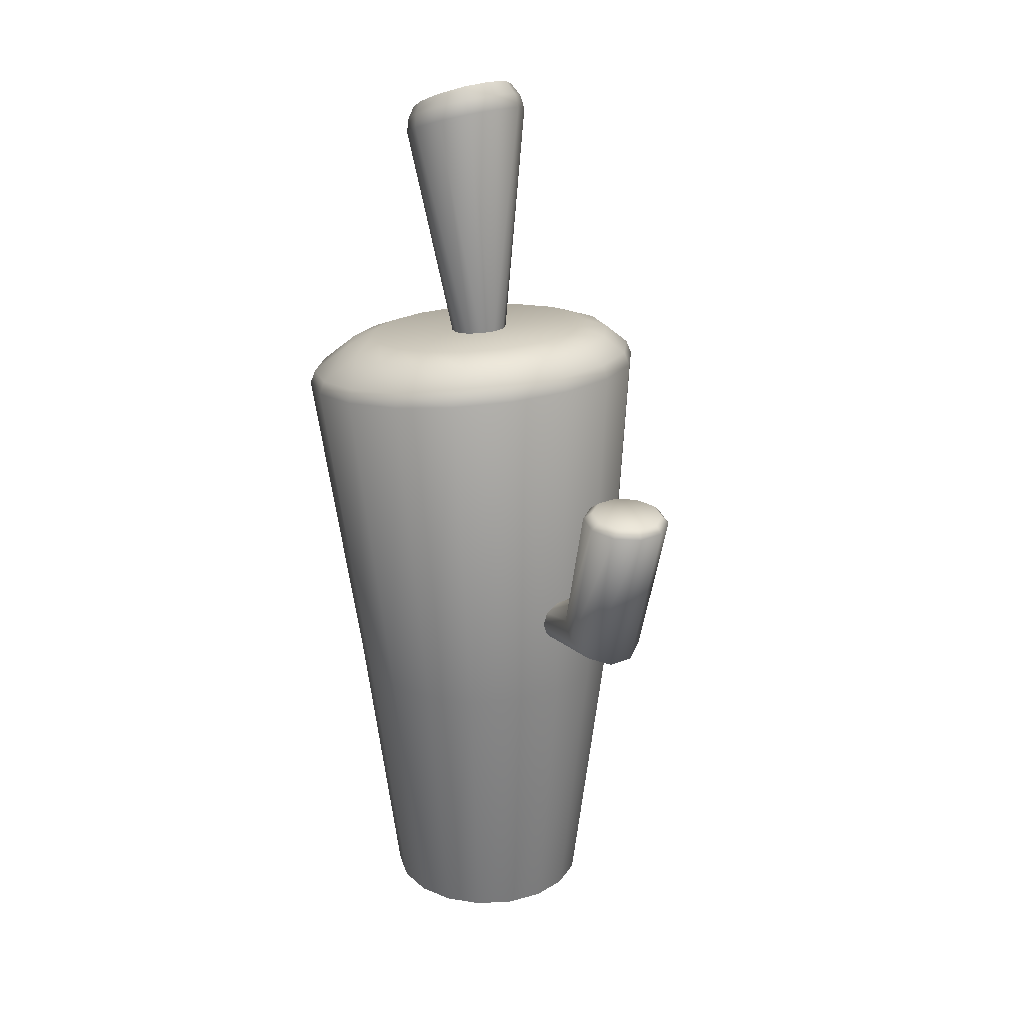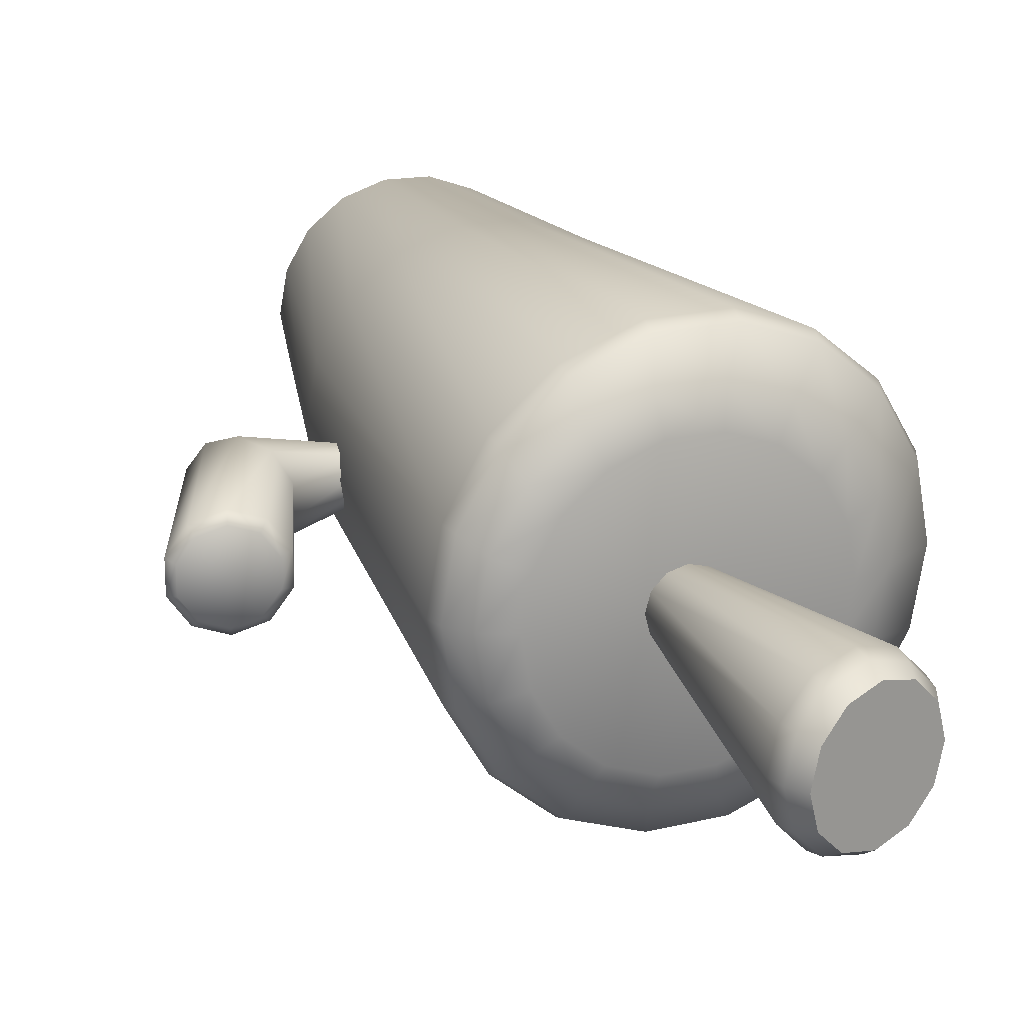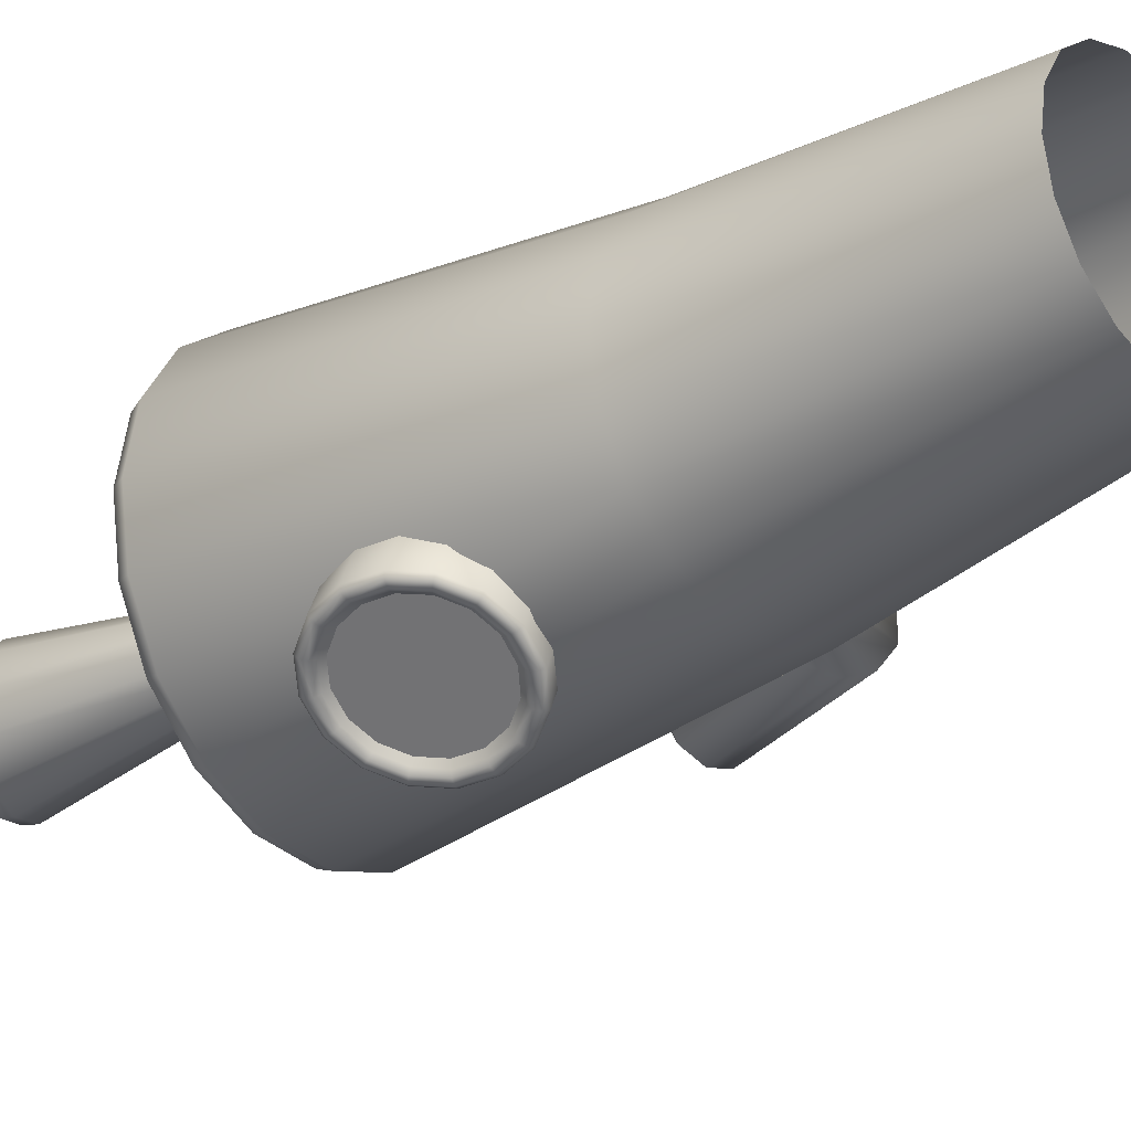
<metadata>
{"format":"obj","ext":"obj","renderer":"f3d","projection":"perspective","resolution":1024,"background":"white","views":[{"elev":23.5,"azim":-125.1,"up":"+Z"},{"elev":20.9,"azim":-15.9,"up":"+Y"},{"elev":-30.1,"azim":132.7,"up":"+Y"}]}
</metadata>
<code>
g ENV_Spongebob_House_01_Flipped
v -0.7975 2.786 5.851
v -0.4591 1.918 0.003989
v 0.2738 1.918 0.003989
v 0.154 2.786 5.851
v -0.2019 3.327 12.41
v 0.9625 1.667 0.003989
v 1.016 3.328 12.25
v 1.048 2.45 5.851
v 1.524 1.196 0.003989
v 2.161 2.907 12.09
v 1.777 1.818 5.851
v 1.89 0.5617 0.003989
v 3.094 2.117 11.97
v 2.253 0.9674 5.851
v 2.018 -0.1601 0.003989
v 3.702 1.053 11.89
v 2.418 -0.0004689 5.851
v 1.89 -0.8818 0.003989
v 3.913 -0.1566 11.86
v 2.253 -0.9683 5.851
v 1.524 -1.517 0.003989
v 3.702 -1.366 11.89
v 1.777 -1.819 5.851
v 3.094 -2.43 11.97
v 0.9625 -1.988 0.003989
v 2.162 -3.219 12.1
v 1.048 -2.451 5.851
v 0.2738 -2.238 0.003989
v 1.019 -3.64 12.25
v 0.154 -2.787 5.851
v -0.4591 -2.238 0.003989
v -0.1978 -3.64 12.41
v -0.7975 -2.787 5.851
v -1.148 -1.988 0.003989
v -1.341 -3.221 12.56
v -1.692 -2.451 5.851
v -1.709 -1.517 0.003989
v -2.273 -2.432 12.69
v -2.42 -1.819 5.851
v -2.076 -0.8818 0.003989
v -2.882 -1.37 12.77
v -2.896 -0.9683 5.851
v -2.203 -0.1601 0.003989
v -3.095 -0.1607 12.8
v -3.061 -0.0004694 5.851
v -2.076 0.5617 0.003989
v -2.885 1.049 12.77
v -2.896 0.9674 5.851
v -1.709 1.196 0.003989
v -2.42 1.818 5.851
v -2.278 2.114 12.69
v -1.148 1.667 0.003989
v -1.692 2.45 5.851
v -0.4591 1.918 0.003989
v -1.346 2.905 12.56
v -0.7975 2.786 5.851
v -0.2019 3.327 12.41
v -0.1759 0.3332 13.3
v 0.1071 0.4095 13.27
v 0.5414 1.093 17.75
v -0.04289 0.9197 17.96
v -0.3831 0.1247 13.33
v -0.4682 0.461 18.12
v -0.459 -0.1601 13.33
v -0.623 -0.1601 18.18
v -0.4682 -0.7811 18.12
v -0.3831 -0.4449 13.33
v -0.04289 -1.24 17.96
v -0.1759 -0.6534 13.3
v 0.5451 -1.413 17.75
v 0.1071 -0.7297 13.27
v 1.135 -1.25 17.53
v 0.3902 -0.6534 13.24
v 1.57 -0.7921 17.37
v 0.5974 -0.4449 13.22
v 1.73 -0.1614 17.31
v 0.6732 -0.1601 13.21
v 0.5974 0.1247 13.22
v 1.57 0.4704 17.37
v 0.3902 0.3332 13.24
v 1.134 0.9299 17.53
v 0.1071 0.4095 13.27
v 0.5414 1.093 17.75
v -0.3036 -0.1601 18.68
v -0.1728 0.3592 18.63
v 0.1844 0.7394 18.47
v 0.1844 -1.06 18.47
v -0.1728 -0.6794 18.63
v 1.648 -0.1601 17.81
v 1.16 0.7394 18.03
v 0.6724 0.8785 18.25
v 1.518 0.3592 17.87
v 1.16 -1.06 18.03
v 1.518 -0.6794 17.87
v 0.6724 -1.199 18.25
v -3.791 0.09503 8.305
v -4.31 0.1072 10.7
v -4.624 0.5411 10.68
v -4.037 0.5078 8.133
v -5.131 0.7047 10.64
v -2.769 0.1811 7.73
v -2.769 -0.02978 7.883
v -2.769 0.2616 7.482
v -4.434 0.6655 7.854
v -5.636 0.5366 10.6
v -2.769 0.1811 7.234
v -4.832 0.5078 7.576
v -5.945 0.1055 10.57
v -2.769 -0.02978 7.081
v -5.078 0.09503 7.404
v -2.769 -0.2904 7.081
v -5.945 -0.4256 10.57
v -5.078 -0.4152 7.404
v -2.769 -0.5012 7.234
v -4.832 -0.828 7.576
v -5.634 -0.858 10.6
v -2.769 -0.5817 7.482
v -4.434 -0.9856 7.854
v -5.131 -1.025 10.64
v -2.769 -0.5012 7.73
v -4.037 -0.828 8.133
v -4.625 -0.8622 10.68
v -2.769 -0.2904 7.883
v -3.791 -0.4152 8.305
v -4.311 -0.4301 10.7
v -2.769 -0.02978 7.883
v -4.31 0.1072 10.7
v -3.791 0.09503 8.305
v 0.8131 -3.524 9.437
v 1.058 -3.465 9.797
v 1.701 -2.977 9.012
v 0.7035 -3.499 9.012
v 1.401 -3.332 10.04
v 0.7458 -3.395 8.587
v 1.789 -3.145 10.12
v 0.9335 -3.227 8.227
v 2.164 -2.933 10.04
v 1.238 -3.021 7.986
v 2.469 -2.727 9.797
v 1.613 -2.809 7.902
v 2.657 -2.559 9.437
v 2.002 -2.622 7.986
v 2.699 -2.455 9.012
v 2.345 -2.489 8.227
v 2.589 -2.43 8.587
v -0.1728 0.3592 18.63
v -0.3036 -0.1601 18.68
v -0.5218 -0.1601 18.45
v -0.1728 -0.6794 18.63
v -0.3687 0.4411 18.39
v 0.1844 0.7394 18.47
v -0.3687 -0.7612 18.39
v 0.1844 -1.06 18.47
v 0.0476 0.8768 18.23
v 0.6724 0.8785 18.25
v 0.0476 -1.197 18.23
v 0.6724 -1.199 18.25
v 0.6109 1.03 18.02
v 1.16 0.7394 18.03
v 0.6109 -1.35 18.02
v 1.16 -1.06 18.03
v 1.168 0.8647 17.81
v 1.518 0.3592 17.87
v 1.168 -1.185 17.81
v 1.518 -0.6794 17.87
v 1.571 -0.7491 17.66
v 1.648 -0.1601 17.81
v 1.718 -0.1601 17.61
v 1.571 0.429 17.66
v -0.04289 0.9197 17.96
v 0.5414 1.093 17.75
v -0.4682 0.461 18.12
v 1.134 0.9299 17.53
v 1.57 0.4704 17.37
v -0.623 -0.1601 18.18
v 1.73 -0.1614 17.31
v 1.57 -0.7921 17.37
v -0.4682 -0.7811 18.12
v 1.135 -1.25 17.53
v -0.04289 -1.24 17.96
v 0.5451 -1.413 17.75
v 0.4766 -3.607 8.435
v 0.1118 -2.909 8.569
v 0.05587 -3.047 9.132
v 0.4206 -3.744 8.997
v 0.201 -3.08 9.694
v 0.7251 -3.385 7.958
v 0.3603 -2.687 8.093
v 0.5657 -3.777 9.559
v 0.5251 -3.002 10.17
v 1.128 -3.112 7.64
v 0.7636 -2.415 7.774
v 0.8898 -3.7 10.04
v 0.9788 -2.826 10.49
v 1.625 -2.831 7.528
v 1.26 -2.134 7.662
v 1.343 -3.524 10.35
v 1.493 -2.579 10.6
v 2.139 -2.584 7.64
v 1.774 -1.886 7.774
v 1.858 -3.276 10.47
v 1.99 -2.298 10.49
v 2.593 -2.408 7.958
v 2.228 -1.71 8.093
v 2.354 -2.995 10.35
v 2.393 -2.025 10.17
v 2.917 -2.33 8.435
v 2.552 -1.633 8.569
v 2.758 -2.722 10.04
v 2.641 -1.803 9.694
v 3.062 -2.363 8.997
v 2.697 -1.665 9.132
v 3.006 -2.501 9.559
v 2.153 -2.674 7.697
v 2.583 -2.507 7.999
v 2.891 -2.434 8.451
v 3.028 -2.464 8.984
v 2.975 -2.595 9.517
v 2.74 -2.806 9.969
v 1.665 -2.908 7.591
v 2.357 -3.064 10.27
v 1.195 -3.175 7.697
v 1.886 -3.331 10.38
v 0.8121 -3.434 7.999
v 1.399 -3.565 10.27
v 0.5765 -3.644 8.451
v 0.9683 -3.732 9.969
v 0.5234 -3.775 8.984
v 0.661 -3.806 9.517
v 1.245 -3.17 7.809
v 0.8961 -3.406 8.085
v 0.681 -3.598 8.498
v 0.6325 -3.718 8.984
v 0.7581 -3.746 9.471
v 1.039 -3.679 9.884
v 1.675 -2.927 7.712
v 1.431 -3.527 10.16
v 2.12 -2.713 7.809
v 1.877 -3.312 10.26
v 2.513 -2.56 8.085
v 2.307 -3.069 10.16
v 2.794 -2.493 8.498
v 2.656 -2.833 9.884
v 2.919 -2.522 8.984
v 2.871 -2.641 9.471
v 2.065 -2.671 7.892
v 2.434 -2.528 8.151
v 2.698 -2.465 8.539
v 2.816 -2.491 8.997
v 2.771 -2.603 9.455
v 2.569 -2.784 9.843
v 1.647 -2.872 7.801
v 2.24 -3.006 10.1
v 1.242 -3.101 7.892
v 1.836 -3.235 10.19
v 0.9141 -3.323 8.151
v 1.417 -3.436 10.1
v 0.7118 -3.504 8.539
v 1.048 -3.579 9.843
v 0.6663 -3.616 8.997
v 0.7844 -3.642 9.455
v 1.238 -3.021 7.986
v 1.613 -2.809 7.902
v 0.9335 -3.227 8.227
v 0.7458 -3.395 8.587
v 2.002 -2.622 7.986
v 0.7035 -3.499 9.012
v 0.8131 -3.524 9.437
v 2.345 -2.489 8.227
v 1.058 -3.465 9.797
v 2.589 -2.43 8.587
v 1.401 -3.332 10.04
v 2.699 -2.455 9.012
v 1.789 -3.145 10.12
v 2.657 -2.559 9.437
v 2.164 -2.933 10.04
v 2.469 -2.727 9.797
v -2.775 1.014 13.04
v -2.98 -0.1601 13.07
v -3.095 -0.1607 12.8
v -2.885 1.049 12.77
v -2.882 -1.37 12.77
v -2.183 2.048 12.95
v -2.278 2.114 12.69
v -2.775 -1.334 13.04
v -2.273 -2.432 12.69
v -1.276 2.814 12.82
v -1.346 2.905 12.56
v -2.183 -2.368 12.95
v -1.341 -3.221 12.56
v -0.163 3.221 12.67
v -0.2019 3.327 12.41
v -1.276 -3.135 12.82
v -0.1978 -3.64 12.41
v 1.02 3.219 12.5
v 1.016 3.328 12.25
v -0.163 -3.541 12.67
v 1.019 -3.64 12.25
v 2.13 2.81 12.35
v 2.161 2.907 12.09
v 1.02 -3.539 12.5
v 2.162 -3.219 12.1
v 3.033 2.043 12.23
v 3.094 2.117 11.97
v 2.13 -3.13 12.35
v 3.094 -2.43 11.97
v 3.623 1.012 12.15
v 3.702 1.053 11.89
v 3.033 -2.363 12.23
v 3.702 -1.366 11.89
v 3.827 -0.1601 12.12
v 3.913 -0.1566 11.86
v 3.623 -1.332 12.15
v 2.99 -0.1601 12.82
v 2.819 0.8058 12.83
v 2.819 -1.126 12.83
v 2.328 -1.974 12.89
v 2.328 1.654 12.89
v 1.578 -2.602 12.97
v 1.578 2.282 12.97
v 0.6605 -2.933 13.07
v 0.6605 2.613 13.07
v -0.3131 -2.931 13.18
v -0.3131 2.611 13.18
v -1.226 -2.597 13.27
v -1.226 2.276 13.27
v -1.972 -1.97 13.35
v -1.972 1.65 13.35
v -2.461 -1.125 13.39
v -2.461 0.8049 13.39
v -2.632 -0.1601 13.41
v -0.9714 -2.134 13.45
v -1.578 -1.625 13.52
v 0.1704 -0.1601 13.31
v -0.2262 -2.406 13.36
v -1.974 -0.9394 13.57
v -2.112 -0.1601 13.58
v 0.567 -2.406 13.27
v -1.974 0.6192 13.57
v 1.312 -2.134 13.18
v -1.578 1.305 13.52
v 1.919 -1.625 13.11
v -0.9714 1.814 13.45
v 2.315 -0.9394 13.06
v -0.2262 2.086 13.36
v 2.452 -0.1601 13.05
v 0.567 2.086 13.27
v 2.315 0.6192 13.06
v 1.312 1.814 13.18
v 1.919 1.305 13.11
v -4.753 0.4089 10.82
v -5.164 0.5432 10.79
v -5.131 0.7047 10.64
v -4.624 0.5411 10.68
v -5.636 0.5366 10.6
v -5.164 -0.1601 10.79
v -5.576 0.4089 10.75
v -4.498 0.05728 10.84
v -5.945 0.1055 10.57
v -4.31 0.1072 10.7
v -5.831 0.05728 10.73
v -5.945 -0.4256 10.57
v -4.498 -0.3774 10.84
v -4.311 -0.4301 10.7
v -5.831 -0.3774 10.73
v -5.634 -0.858 10.6
v -4.753 -0.7291 10.82
v -4.625 -0.8622 10.68
v -5.576 -0.7291 10.75
v -5.131 -1.025 10.64
v -5.164 -0.8634 10.79
g ENV_Spongebob_House_01_Flipped_0
f 3 2 1
f 1 4 3
f 4 1 5
f 6 3 4
f 5 7 4
f 4 8 6
f 8 4 7
f 9 6 8
f 7 10 8
f 8 11 9
f 11 8 10
f 12 9 11
f 10 13 11
f 11 14 12
f 14 11 13
f 15 12 14
f 13 16 14
f 14 17 15
f 17 14 16
f 18 15 17
f 16 19 17
f 17 20 18
f 20 17 19
f 21 18 20
f 19 22 20
f 20 23 21
f 23 20 22
f 22 24 23
f 25 21 23
f 23 24 26
f 23 27 25
f 26 27 23
f 28 25 27
f 27 26 29
f 27 30 28
f 29 30 27
f 31 28 30
f 30 29 32
f 30 33 31
f 32 33 30
f 34 31 33
f 33 32 35
f 33 36 34
f 35 36 33
f 37 34 36
f 36 35 38
f 36 39 37
f 38 39 36
f 40 37 39
f 39 38 41
f 39 42 40
f 41 42 39
f 43 40 42
f 42 41 44
f 42 45 43
f 44 45 42
f 46 43 45
f 45 44 47
f 45 48 46
f 47 48 45
f 49 46 48
f 50 48 47
f 48 50 49
f 47 51 50
f 52 49 50
f 53 50 51
f 50 53 52
f 54 52 53
f 51 55 53
f 53 56 54
f 56 53 55
f 55 57 56
f 60 59 58
f 58 61 60
f 61 58 62
f 62 63 61
f 63 62 64
f 64 65 63
f 66 65 64
f 64 67 66
f 68 66 67
f 67 69 68
f 70 68 69
f 69 71 70
f 72 70 71
f 71 73 72
f 74 72 73
f 73 75 74
f 76 74 75
f 75 77 76
f 76 77 78
f 78 79 76
f 79 78 80
f 80 81 79
f 81 80 82
f 82 83 81
f 86 85 84
f 87 86 84
f 87 84 88
f 87 89 86
f 89 90 86
f 90 91 86
f 89 92 90
f 87 93 89
f 93 94 89
f 87 95 93
f 98 97 96
f 96 99 98
f 100 98 99
f 101 99 96
f 96 102 101
f 99 101 103
f 99 104 100
f 103 104 99
f 105 100 104
f 104 103 106
f 104 107 105
f 106 107 104
f 108 105 107
f 107 106 109
f 107 110 108
f 109 110 107
f 110 109 111
f 112 108 110
f 111 113 110
f 110 113 112
f 113 111 114
f 112 113 115
f 114 115 113
f 115 116 112
f 115 114 117
f 116 115 118
f 117 118 115
f 118 119 116
f 118 117 120
f 119 118 121
f 120 121 118
f 121 122 119
f 121 120 123
f 122 121 124
f 123 124 121
f 124 125 122
f 124 123 126
f 127 125 124
f 126 128 124
f 124 128 127
f 131 130 129
f 131 129 132
f 131 133 130
f 131 132 134
f 131 135 133
f 131 134 136
f 131 137 135
f 131 136 138
f 131 139 137
f 131 138 140
f 131 141 139
f 131 140 142
f 131 143 141
f 131 142 144
f 131 145 143
f 131 144 145
f 148 147 146
f 149 147 148
f 146 150 148
f 150 146 151
f 148 152 149
f 153 149 152
f 151 154 150
f 154 151 155
f 152 156 153
f 157 153 156
f 155 158 154
f 158 155 159
f 156 160 157
f 161 157 160
f 159 162 158
f 162 159 163
f 160 164 161
f 165 161 164
f 164 166 165
f 167 165 166
f 163 167 168
f 166 168 167
f 163 169 162
f 168 169 163
f 170 154 158
f 158 171 170
f 171 158 162
f 154 170 172
f 162 173 171
f 173 162 169
f 172 150 154
f 169 174 173
f 174 169 168
f 150 172 175
f 168 176 174
f 176 168 166
f 175 148 150
f 166 177 176
f 148 175 178
f 177 166 164
f 178 152 148
f 164 179 177
f 152 178 180
f 179 164 160
f 180 156 152
f 160 181 179
f 181 160 156
f 156 180 181
f 184 183 182
f 182 185 184
f 186 184 185
f 187 182 183
f 183 188 187
f 185 189 186
f 190 186 189
f 191 187 188
f 188 192 191
f 189 193 190
f 194 190 193
f 195 191 192
f 192 196 195
f 193 197 194
f 198 194 197
f 199 195 196
f 196 200 199
f 197 201 198
f 202 198 201
f 203 199 200
f 200 204 203
f 201 205 202
f 206 202 205
f 207 203 204
f 204 208 207
f 205 209 206
f 210 206 209
f 211 207 208
f 208 212 211
f 212 210 213
f 209 213 210
f 213 211 212
f 214 199 203
f 215 203 207
f 203 215 214
f 216 207 211
f 207 216 215
f 217 211 213
f 211 217 216
f 218 213 209
f 213 218 217
f 219 209 205
f 209 219 218
f 199 214 220
f 220 195 199
f 205 221 219
f 221 205 201
f 195 220 222
f 222 191 195
f 201 223 221
f 223 201 197
f 191 222 224
f 224 187 191
f 197 225 223
f 225 197 193
f 187 224 226
f 226 182 187
f 193 227 225
f 227 193 189
f 182 226 228
f 228 185 182
f 229 189 185
f 189 229 227
f 185 228 229
f 224 222 230
f 226 224 231
f 230 231 224
f 228 226 232
f 231 232 226
f 229 228 233
f 232 233 228
f 227 229 234
f 233 234 229
f 225 227 235
f 234 235 227
f 236 230 222
f 222 220 236
f 235 237 225
f 223 225 237
f 238 236 220
f 220 214 238
f 237 239 223
f 221 223 239
f 240 238 214
f 214 215 240
f 239 241 221
f 219 221 241
f 242 240 215
f 215 216 242
f 241 243 219
f 218 219 243
f 244 242 216
f 216 217 244
f 217 218 245
f 243 245 218
f 245 244 217
f 246 238 240
f 247 240 242
f 240 247 246
f 248 242 244
f 242 248 247
f 249 244 245
f 244 249 248
f 250 245 243
f 245 250 249
f 251 243 241
f 243 251 250
f 238 246 252
f 252 236 238
f 241 253 251
f 253 241 239
f 236 252 254
f 254 230 236
f 239 255 253
f 255 239 237
f 230 254 256
f 256 231 230
f 237 257 255
f 257 237 235
f 231 256 258
f 258 232 231
f 235 259 257
f 259 235 234
f 232 258 260
f 260 233 232
f 261 234 233
f 234 261 259
f 233 260 261
f 256 254 262
f 263 262 254
f 262 264 256
f 258 256 264
f 254 252 263
f 264 265 258
f 260 258 265
f 266 263 252
f 265 267 260
f 261 260 267
f 252 246 266
f 267 268 261
f 269 266 246
f 259 261 268
f 246 247 269
f 268 270 259
f 271 269 247
f 257 259 270
f 247 248 271
f 270 272 257
f 273 271 248
f 255 257 272
f 248 249 273
f 272 274 255
f 275 273 249
f 253 255 274
f 249 250 275
f 274 276 253
f 277 275 250
f 251 253 276
f 250 251 277
f 276 277 251
f 280 279 278
f 278 281 280
f 279 280 282
f 281 278 283
f 283 284 281
f 282 285 279
f 285 282 286
f 284 283 287
f 287 288 284
f 286 289 285
f 289 286 290
f 288 287 291
f 291 292 288
f 290 293 289
f 293 290 294
f 292 291 295
f 295 296 292
f 294 297 293
f 297 294 298
f 296 295 299
f 299 300 296
f 298 301 297
f 301 298 302
f 300 299 303
f 303 304 300
f 302 305 301
f 305 302 306
f 304 303 307
f 307 308 304
f 306 309 305
f 309 306 310
f 308 307 311
f 311 312 308
f 313 310 312
f 312 311 313
f 310 313 309
f 314 311 307
f 313 311 314
f 315 307 303
f 307 315 314
f 309 313 316
f 314 316 313
f 305 309 317
f 316 317 309
f 303 318 315
f 318 303 299
f 317 319 305
f 301 305 319
f 299 320 318
f 320 299 295
f 319 321 301
f 297 301 321
f 295 322 320
f 322 295 291
f 321 323 297
f 293 297 323
f 291 324 322
f 324 291 287
f 323 325 293
f 289 293 325
f 287 326 324
f 326 287 283
f 325 327 289
f 285 289 327
f 283 328 326
f 328 283 278
f 327 329 285
f 279 285 329
f 330 278 279
f 278 330 328
f 329 331 279
f 279 331 330
f 332 325 323
f 333 327 325
f 325 332 333
f 334 333 332
f 334 332 335
f 323 335 332
f 334 336 333
f 327 333 336
f 336 329 327
f 335 323 321
f 329 336 337
f 337 331 329
f 334 337 336
f 321 338 335
f 334 335 338
f 338 321 319
f 331 337 339
f 334 339 337
f 339 330 331
f 319 340 338
f 334 338 340
f 340 319 317
f 330 339 341
f 334 341 339
f 341 328 330
f 317 342 340
f 334 340 342
f 334 343 341
f 328 341 343
f 334 342 344
f 342 317 316
f 316 344 342
f 343 326 328
f 344 316 314
f 326 343 345
f 334 345 343
f 345 324 326
f 314 346 344
f 334 344 346
f 346 314 315
f 324 345 347
f 334 347 345
f 347 322 324
f 315 348 346
f 334 346 348
f 348 315 318
f 322 347 349
f 334 349 347
f 349 320 322
f 350 318 320
f 318 350 348
f 334 348 350
f 334 350 349
f 320 349 350
f 353 352 351
f 351 354 353
f 352 353 355
f 356 351 352
f 356 352 357
f 355 357 352
f 356 358 351
f 354 351 358
f 357 355 359
f 358 360 354
f 359 361 357
f 356 357 361
f 361 359 362
f 360 358 363
f 356 363 358
f 363 364 360
f 362 365 361
f 356 361 365
f 365 362 366
f 364 363 367
f 356 367 363
f 367 368 364
f 366 369 365
f 356 365 369
f 369 366 370
f 368 367 371
f 356 371 367
f 371 370 368
f 356 369 371
f 370 371 369

</code>
